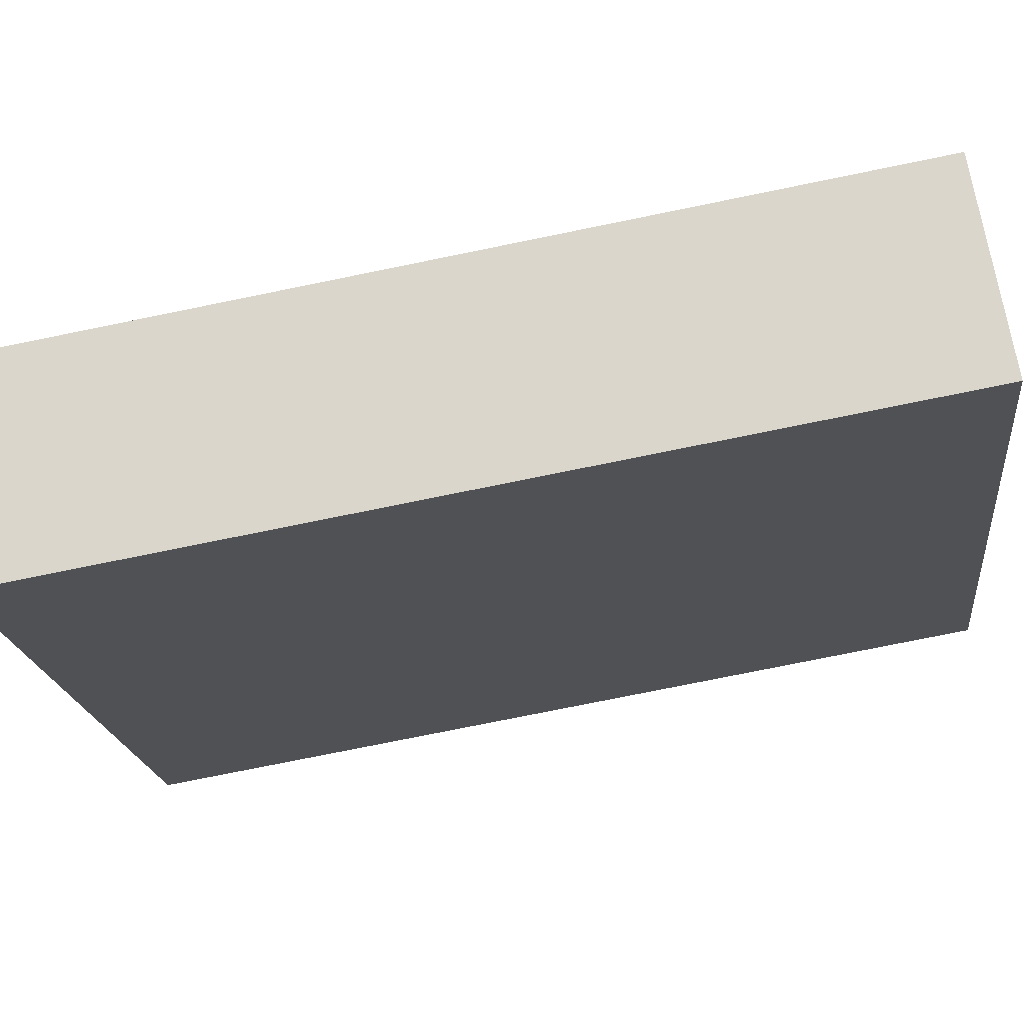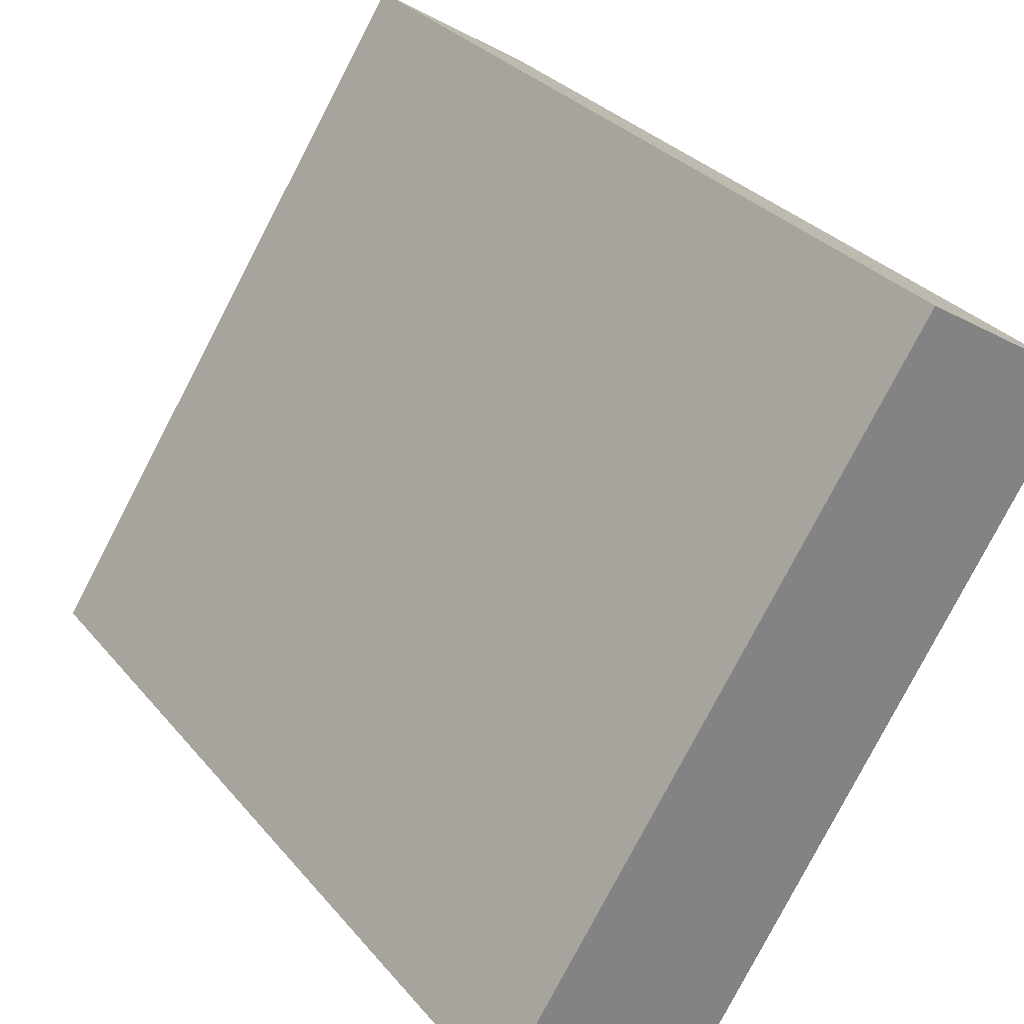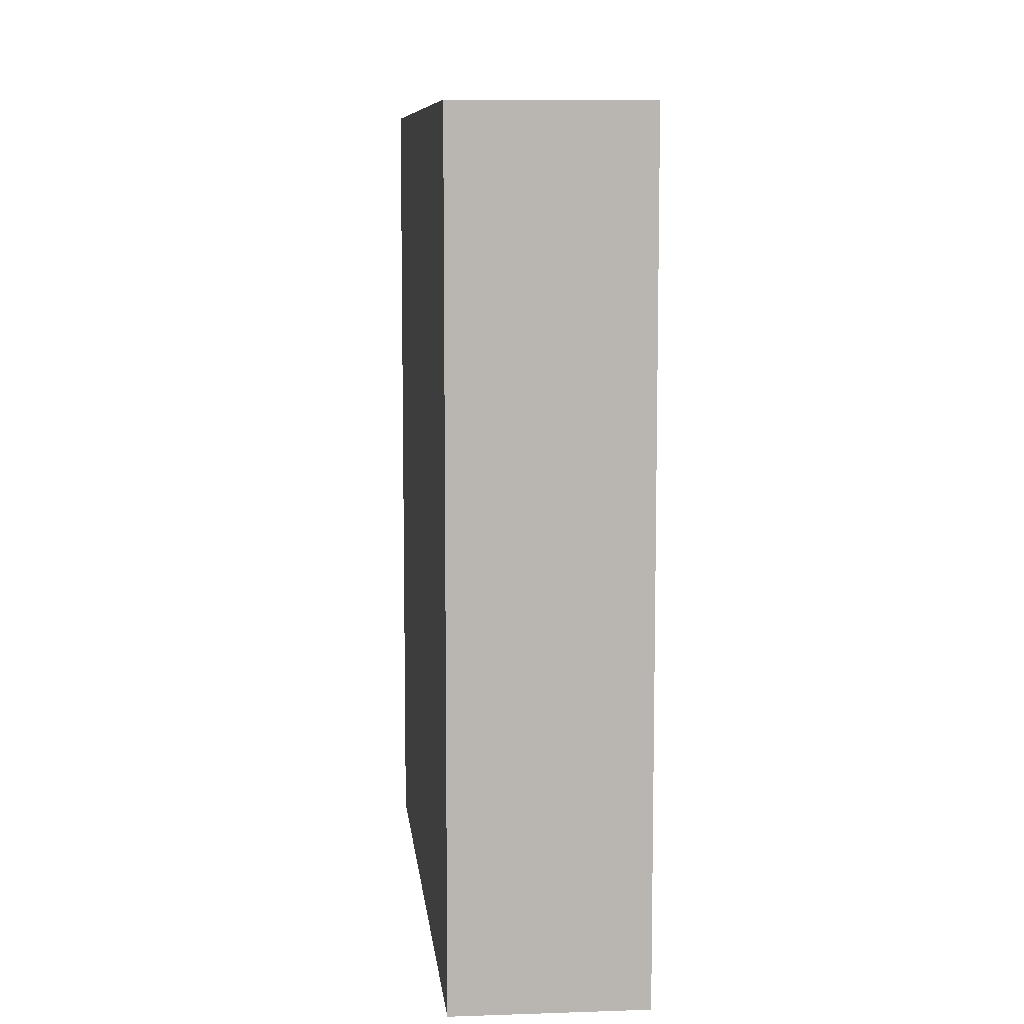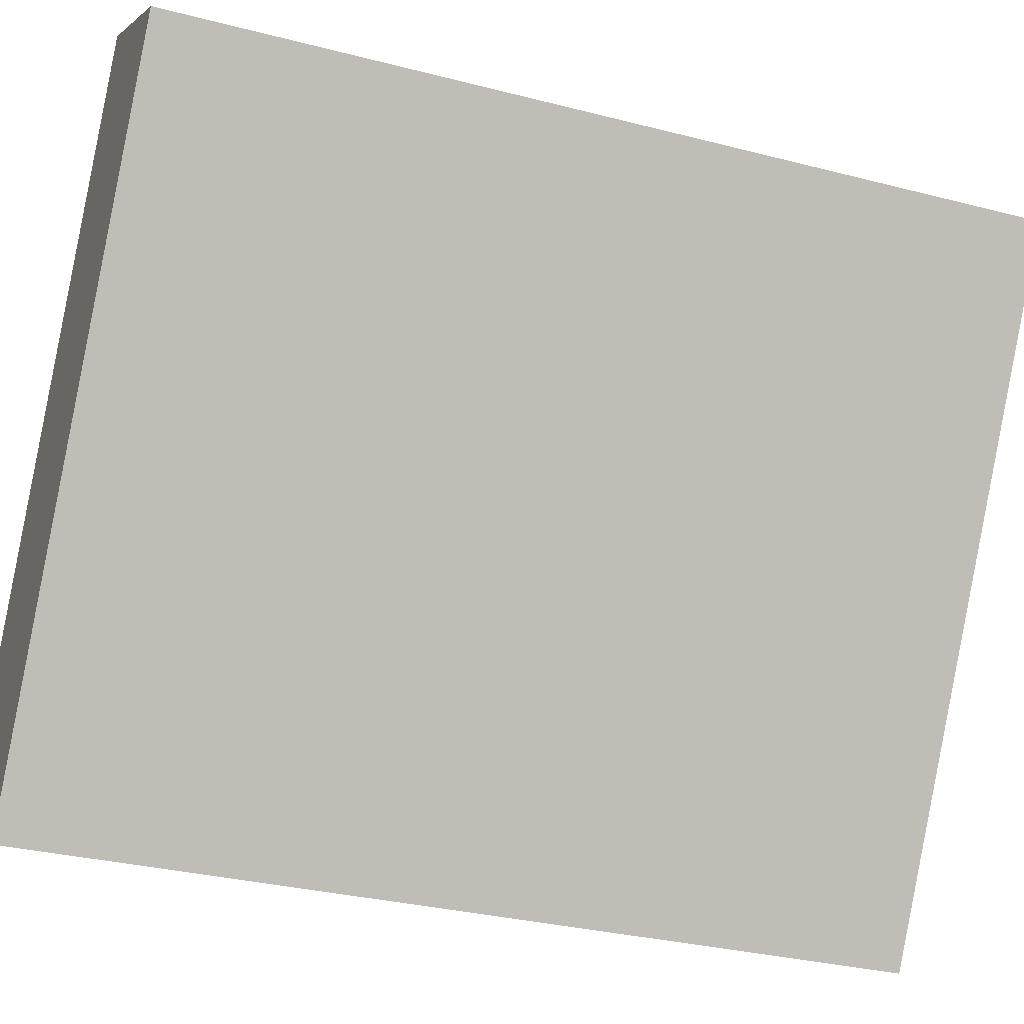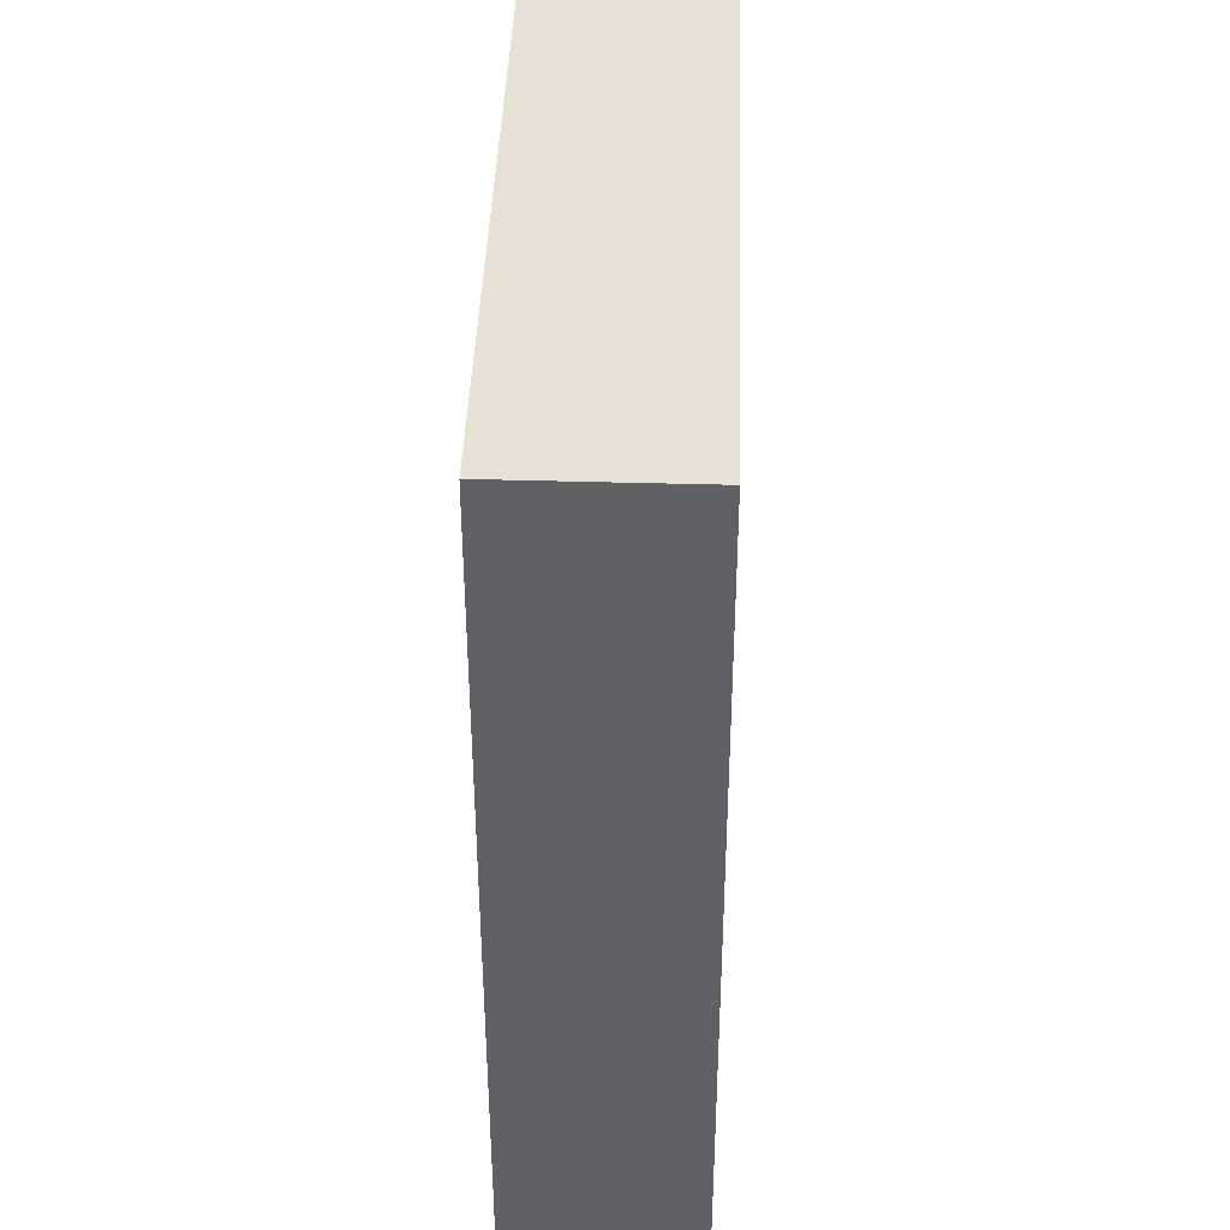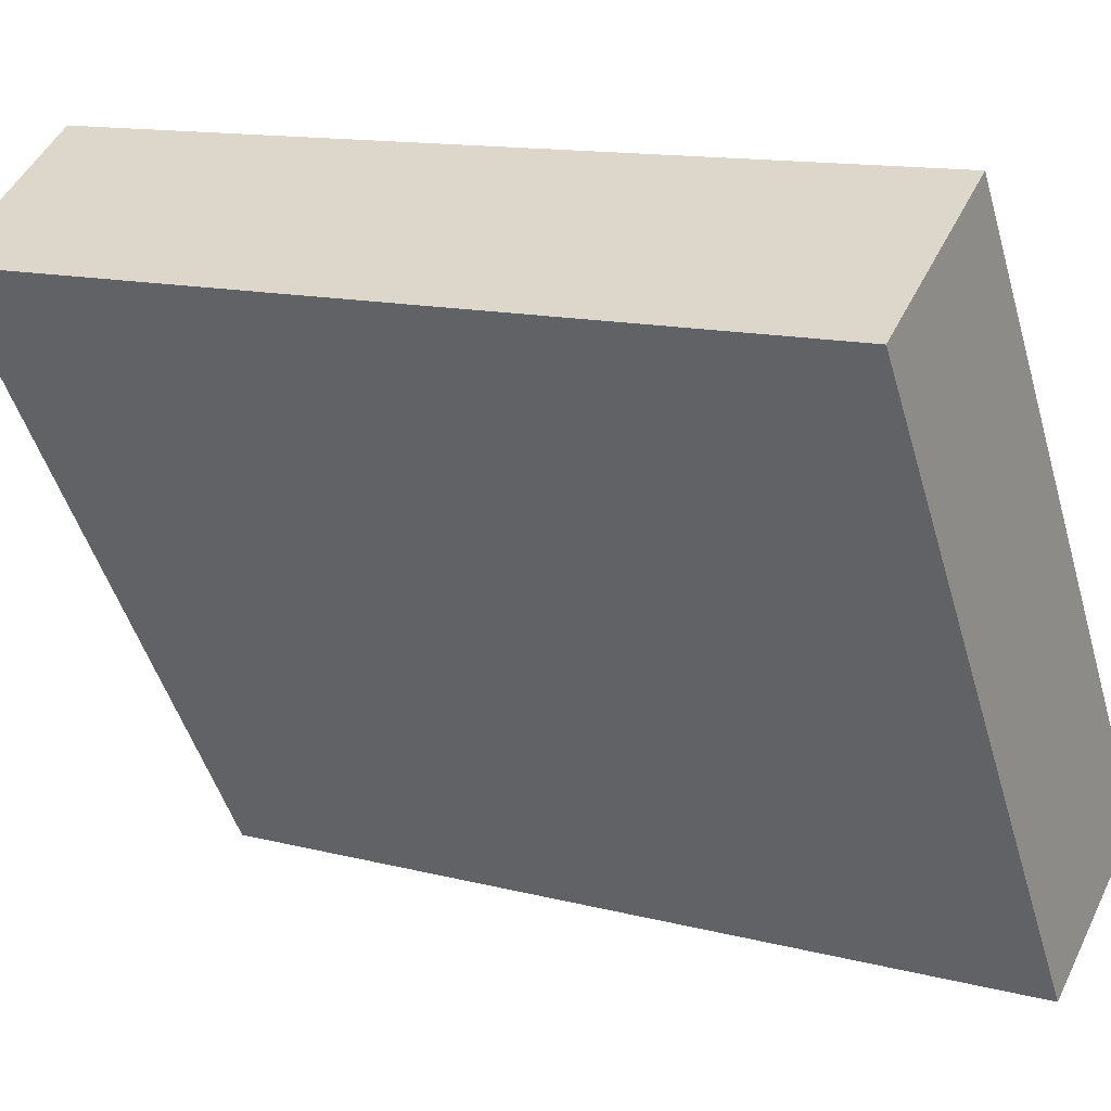
<metadata>
{"format":"obj","ext":"obj","renderer":"f3d","projection":"perspective","resolution":1024,"background":"white","views":[{"elev":-76.4,"azim":-78.5,"up":"+Z"},{"elev":30.0,"azim":-31.7,"up":"+Z"},{"elev":8.7,"azim":27.1,"up":"+Y"},{"elev":-31.4,"azim":69.8,"up":"+Z"},{"elev":40.3,"azim":34.5,"up":"+Y"},{"elev":12.9,"azim":120.9,"up":"+Z"}]}
</metadata>
<code>
v  0 6.258 3.832e-16
v  4.071 6.258 3.657
v  1.244 6.258 -0.791
v  2.866 6.258 4.423
v  4.071 -2.239e-16 3.657
v  1.244 4.843e-17 -0.791
v  0 0 0
v  2.866 -2.708e-16 4.423
g defaultobject
f 1 2 3
f 2 1 4
f 5 3 2
f 3 5 6
f 6 1 3
f 1 6 7
f 7 4 1
f 4 7 8
f 8 2 4
f 2 8 5
f 5 7 6
f 7 5 8

</code>
